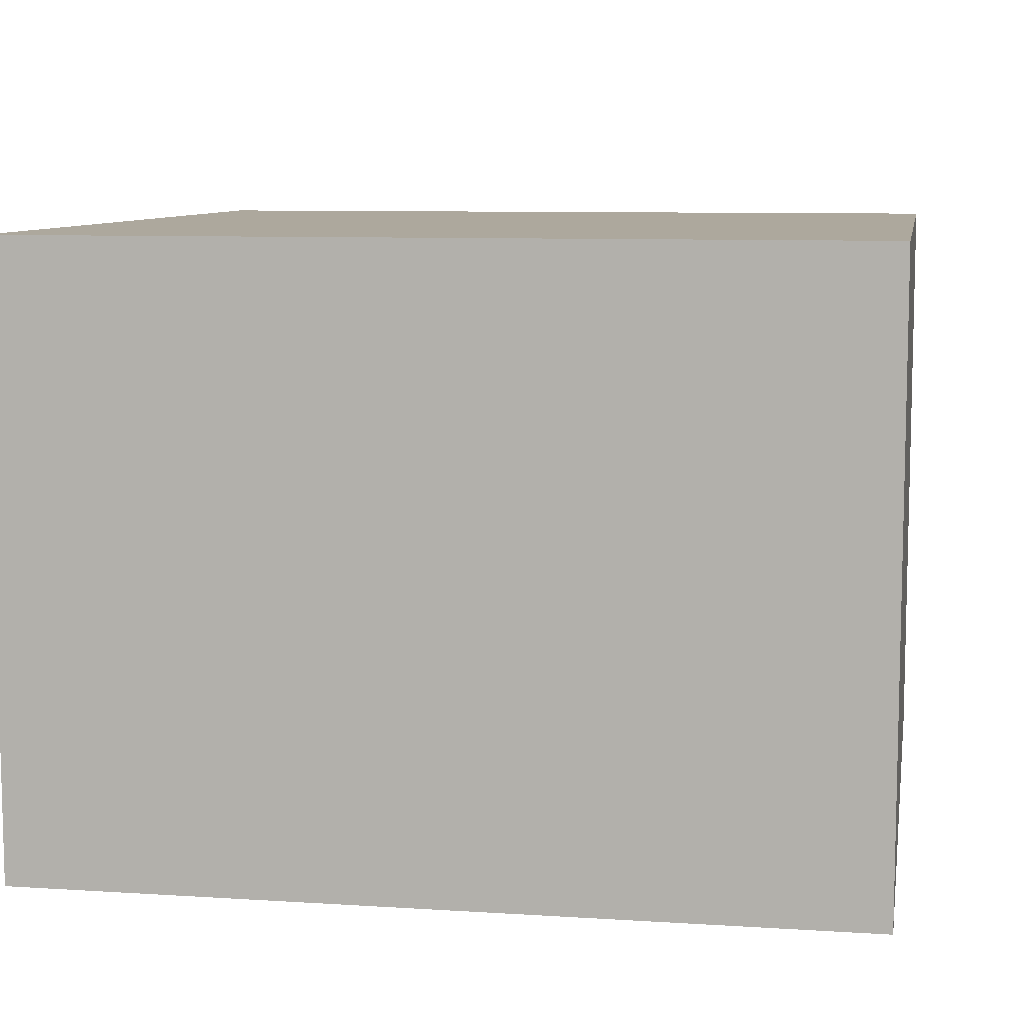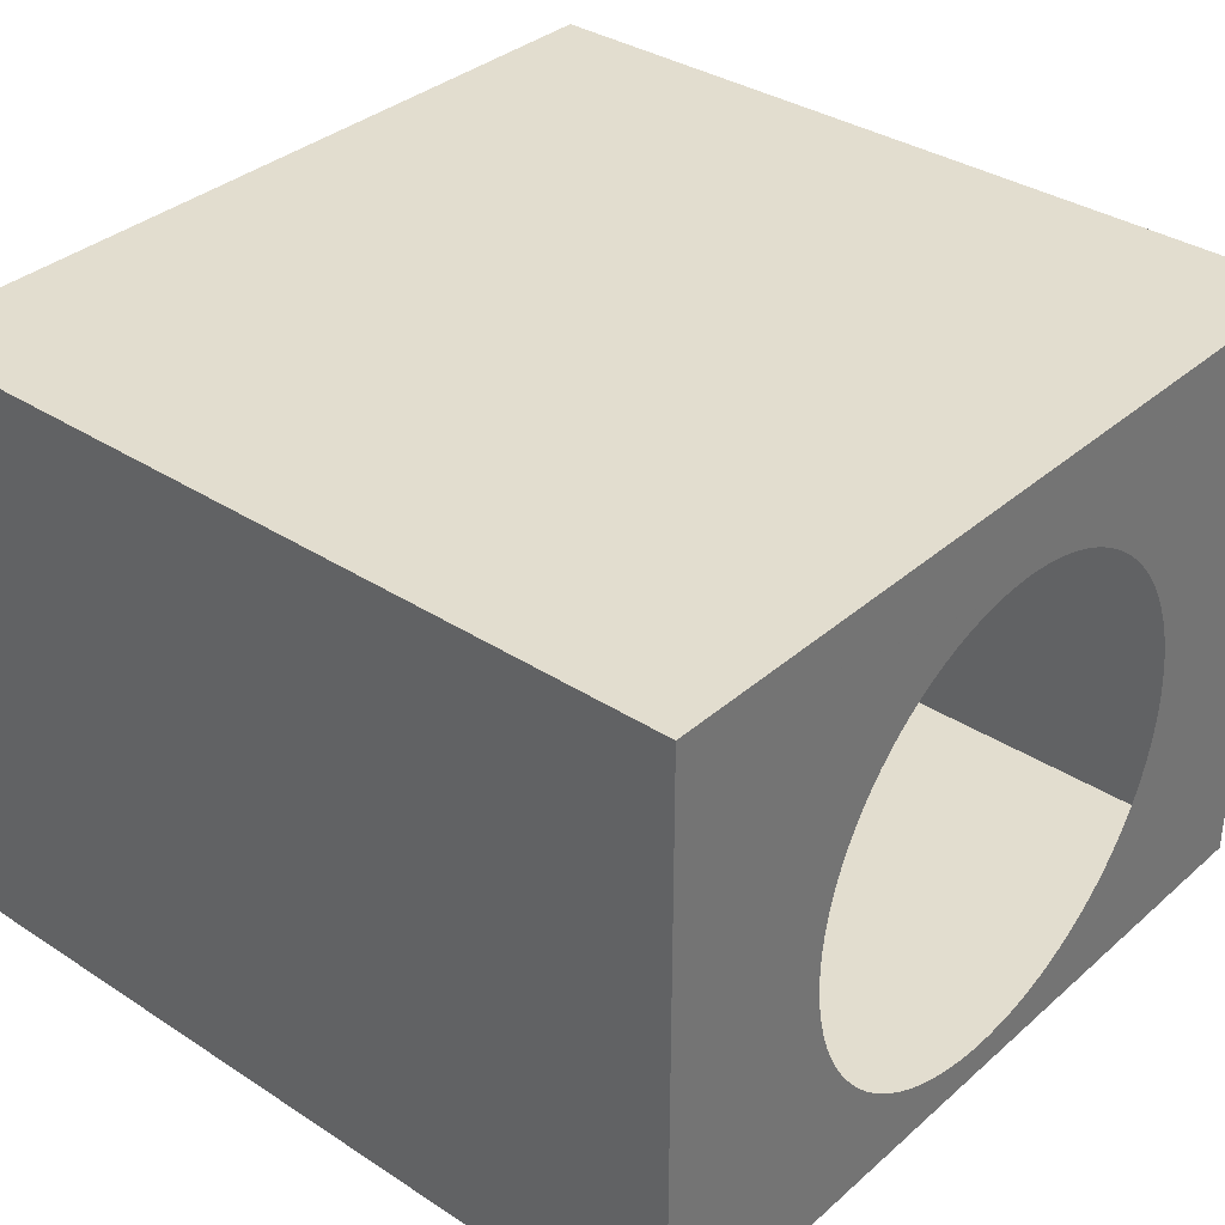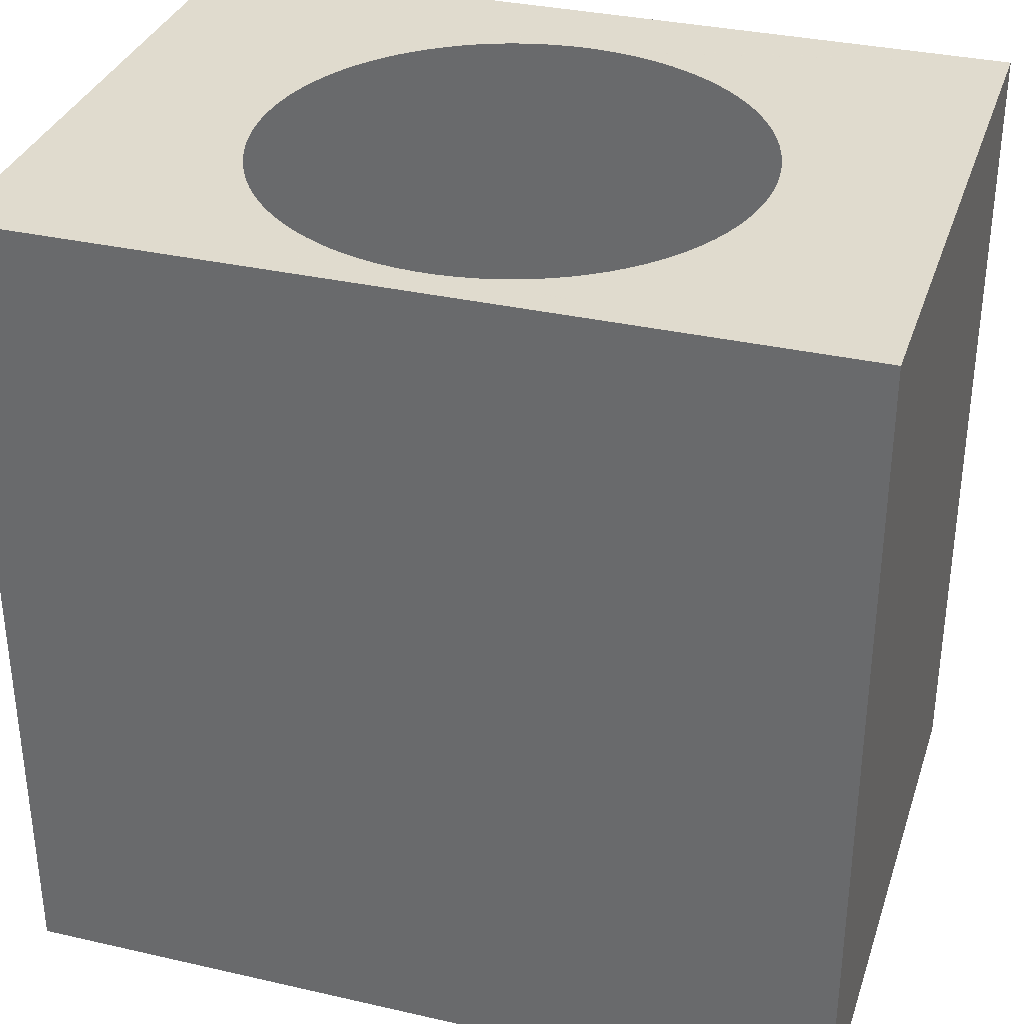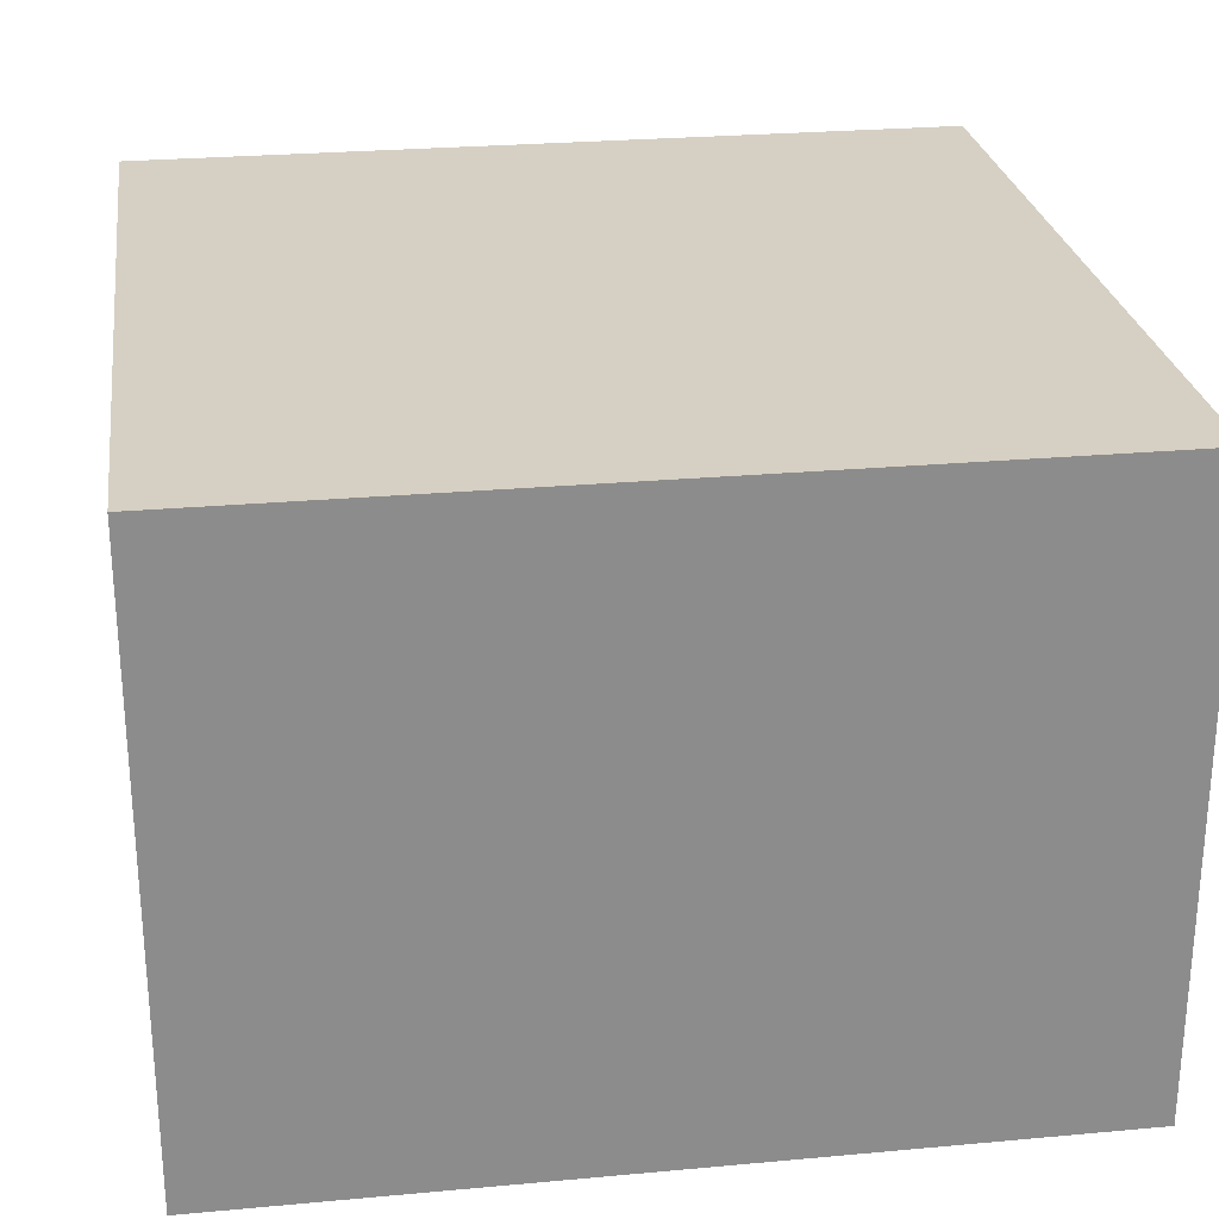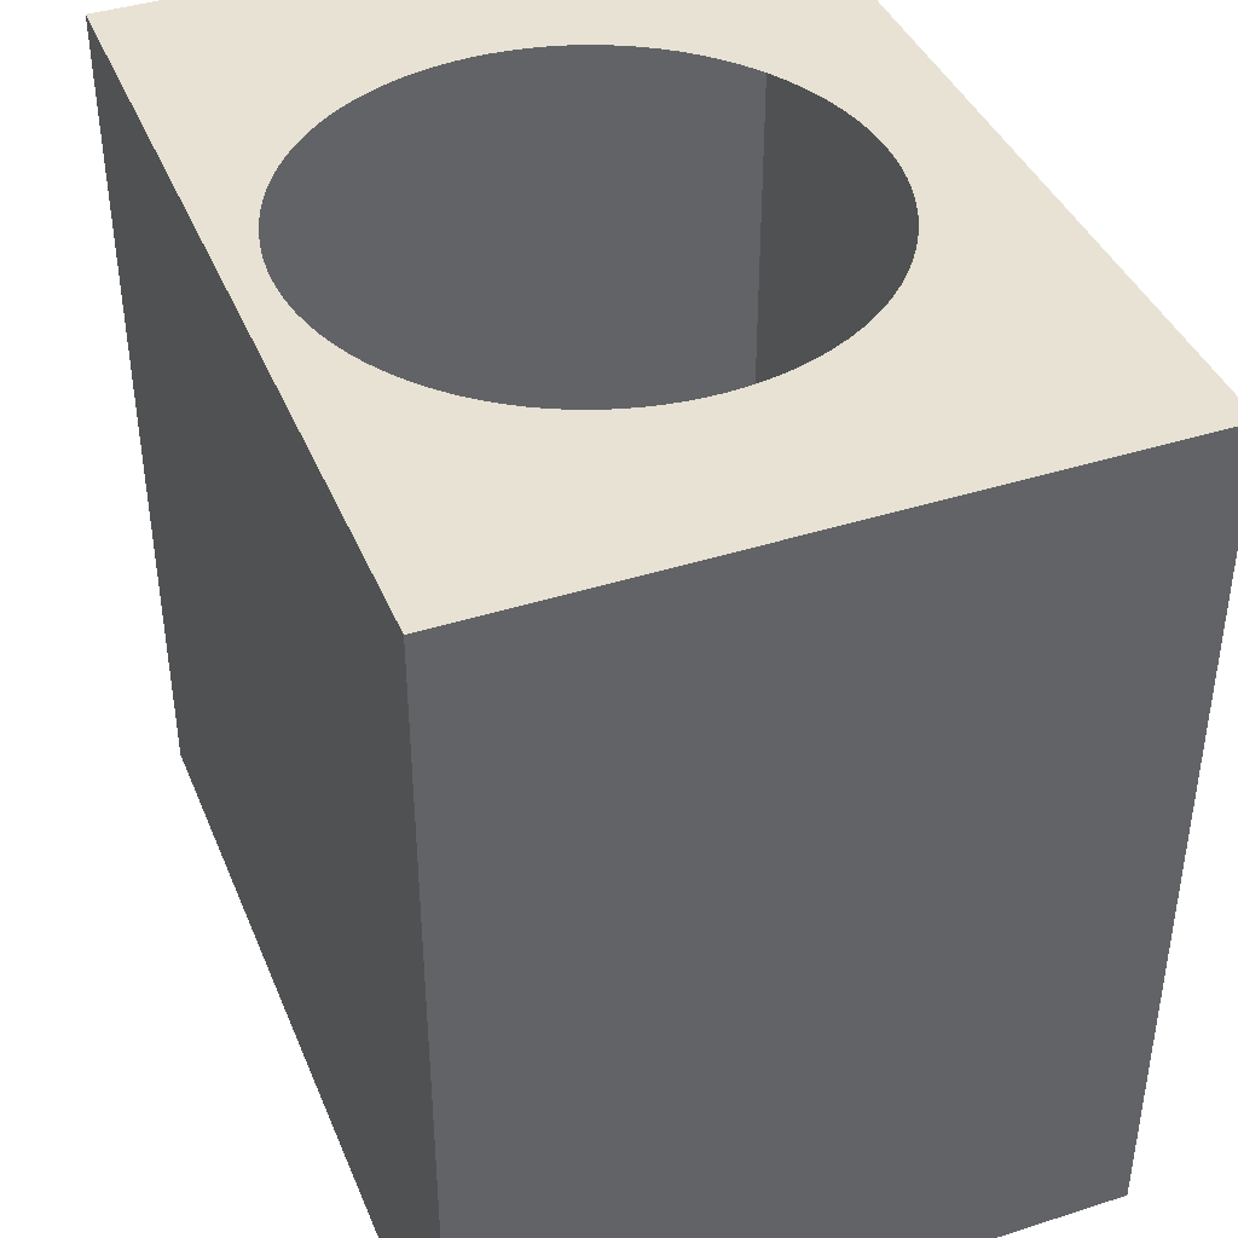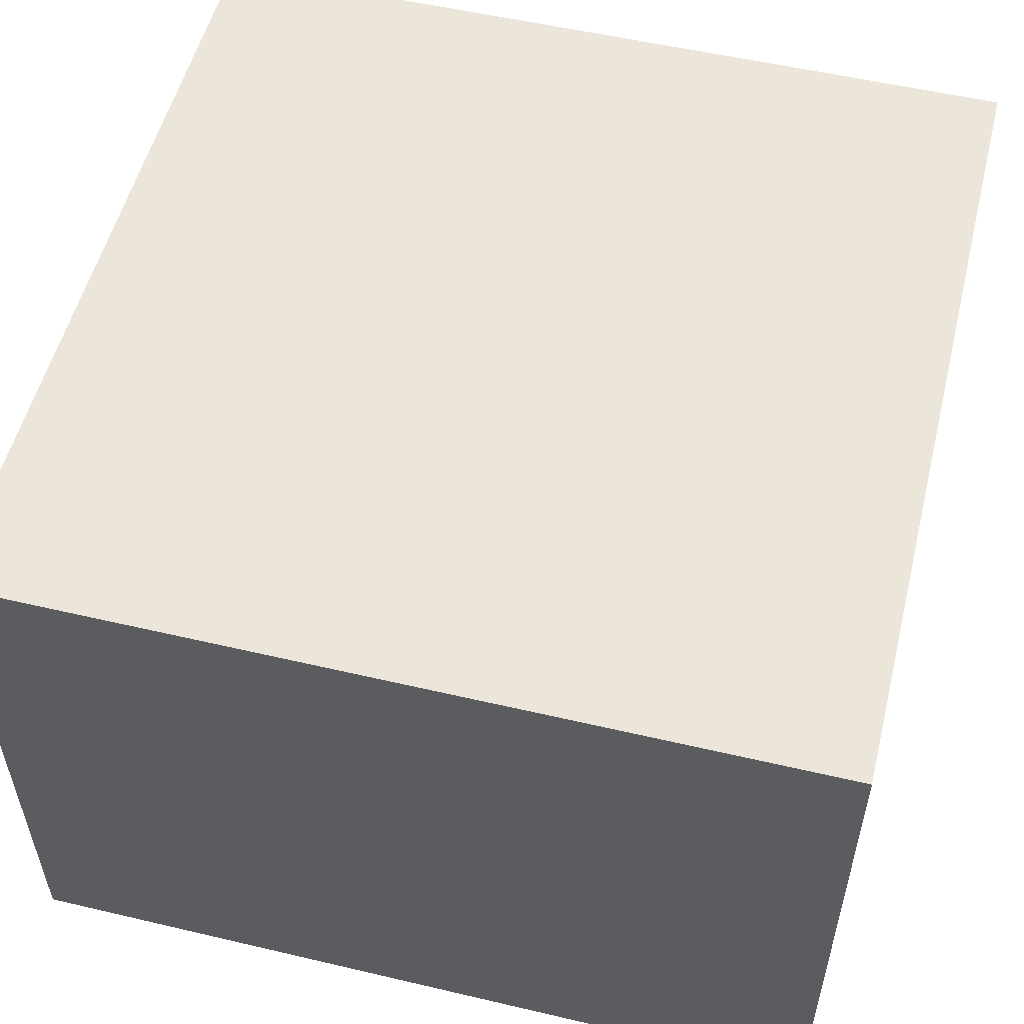
<metadata>
{"format":"obj","ext":"obj","renderer":"f3d","projection":"perspective","resolution":1024,"background":"white","views":[{"elev":8.7,"azim":99.8,"up":"+Y"},{"elev":35.0,"azim":-49.1,"up":"+Y"},{"elev":33.7,"azim":17.3,"up":"+Z"},{"elev":26.1,"azim":81.8,"up":"+Y"},{"elev":40.7,"azim":68.7,"up":"+Z"},{"elev":54.2,"azim":104.0,"up":"+Y"}]}
</metadata>
<code>
o box_Cube
v -42.35 4.361 14.7
v -42.31 4.339 14.7
v -42.31 4.264 14.7
v -42.41 4.339 14.7
v -42.41 4.264 14.7
v -42.37 4.361 14.7
v -42.47 4.233 14.7
v -42.47 4.383 14.7
v -42.47 4.233 14.5
v -42.47 4.383 14.5
v -42.26 4.233 14.7
v -42.26 4.383 14.7
v -42.26 4.233 14.5
v -42.26 4.383 14.5
v -42.3 4.299 14.7
v -42.3 4.295 14.7
v -42.3 4.292 14.7
v -42.3 4.288 14.7
v -42.3 4.284 14.7
v -42.31 4.28 14.7
v -42.31 4.277 14.7
v -42.31 4.273 14.7
v -42.31 4.267 14.7
v -42.31 4.27 14.7
v -42.31 4.265 14.7
v -42.31 4.264 14.7
v -42.32 4.261 14.7
v -42.32 4.258 14.7
v -42.32 4.255 14.7
v -42.33 4.253 14.7
v -42.33 4.251 14.7
v -42.33 4.249 14.7
v -42.34 4.247 14.7
v -42.34 4.245 14.7
v -42.34 4.245 14.7
v -42.34 4.244 14.7
v -42.35 4.243 14.7
v -42.35 4.242 14.7
v -42.35 4.242 14.7
v -42.35 4.242 14.7
v -42.35 4.241 14.7
v -42.35 4.241 14.7
v -42.36 4.241 14.7
v -42.36 4.241 14.7
v -42.36 4.241 14.7
v -42.36 4.241 14.7
v -42.36 4.241 14.7
v -42.36 4.241 14.7
v -42.36 4.241 14.7
v -42.36 4.241 14.7
v -42.36 4.241 14.7
v -42.36 4.241 14.7
v -42.36 4.241 14.7
v -42.36 4.241 14.7
v -42.36 4.241 14.7
v -42.36 4.241 14.7
v -42.36 4.241 14.7
v -42.36 4.241 14.7
v -42.36 4.241 14.7
v -42.36 4.241 14.7
v -42.36 4.241 14.7
v -42.36 4.241 14.7
v -42.36 4.241 14.7
v -42.36 4.241 14.7
v -42.36 4.241 14.7
v -42.36 4.241 14.7
v -42.36 4.241 14.7
v -42.37 4.241 14.7
v -42.37 4.241 14.7
v -42.37 4.241 14.7
v -42.37 4.241 14.7
v -42.37 4.241 14.7
v -42.37 4.242 14.7
v -42.37 4.241 14.7
v -42.37 4.242 14.7
v -42.37 4.242 14.7
v -42.38 4.243 14.7
v -42.38 4.244 14.7
v -42.38 4.245 14.7
v -42.38 4.245 14.7
v -42.39 4.247 14.7
v -42.39 4.249 14.7
v -42.39 4.251 14.7
v -42.4 4.253 14.7
v -42.42 4.299 14.7
v -42.42 4.303 14.7
v -42.42 4.295 14.7
v -42.42 4.292 14.7
v -42.42 4.288 14.7
v -42.42 4.284 14.7
v -42.42 4.28 14.7
v -42.42 4.277 14.7
v -42.42 4.273 14.7
v -42.41 4.27 14.7
v -42.41 4.267 14.7
v -42.41 4.264 14.7
v -42.41 4.265 14.7
v -42.41 4.261 14.7
v -42.4 4.258 14.7
v -42.4 4.255 14.7
v -42.3 4.307 14.7
v -42.3 4.303 14.7
v -42.3 4.315 14.7
v -42.3 4.311 14.7
v -42.42 4.315 14.7
v -42.42 4.311 14.7
v -42.42 4.307 14.7
v -42.31 4.322 14.7
v -42.3 4.318 14.7
v -42.31 4.329 14.7
v -42.31 4.326 14.7
v -42.42 4.318 14.7
v -42.42 4.322 14.7
v -42.42 4.326 14.7
v -42.31 4.332 14.7
v -42.31 4.336 14.7
v -42.31 4.338 14.7
v -42.31 4.339 14.7
v -42.41 4.339 14.7
v -42.41 4.338 14.7
v -42.41 4.336 14.7
v -42.41 4.332 14.7
v -42.42 4.329 14.7
v -42.32 4.342 14.7
v -42.32 4.345 14.7
v -42.32 4.347 14.7
v -42.4 4.345 14.7
v -42.4 4.347 14.7
v -42.41 4.342 14.7
v -42.33 4.352 14.7
v -42.33 4.354 14.7
v -42.33 4.35 14.7
v -42.34 4.356 14.7
v -42.39 4.356 14.7
v -42.39 4.354 14.7
v -42.39 4.352 14.7
v -42.4 4.35 14.7
v -42.34 4.357 14.7
v -42.34 4.358 14.7
v -42.34 4.358 14.7
v -42.35 4.36 14.7
v -42.38 4.36 14.7
v -42.37 4.36 14.7
v -42.38 4.358 14.7
v -42.38 4.357 14.7
v -42.38 4.358 14.7
v -42.35 4.36 14.7
v -42.35 4.36 14.7
v -42.35 4.361 14.7
v -42.35 4.361 14.7
v -42.35 4.361 14.7
v -42.36 4.361 14.7
v -42.36 4.361 14.7
v -42.36 4.361 14.7
v -42.36 4.361 14.7
v -42.36 4.361 14.7
v -42.36 4.361 14.7
v -42.36 4.361 14.7
v -42.36 4.361 14.7
v -42.36 4.361 14.7
v -42.36 4.361 14.7
v -42.36 4.361 14.7
v -42.36 4.361 14.7
v -42.36 4.361 14.7
v -42.36 4.361 14.7
v -42.36 4.361 14.7
v -42.36 4.361 14.7
v -42.36 4.361 14.7
v -42.36 4.361 14.7
v -42.36 4.361 14.7
v -42.36 4.361 14.7
v -42.36 4.361 14.7
v -42.36 4.361 14.7
v -42.36 4.361 14.7
v -42.36 4.361 14.7
v -42.37 4.361 14.7
v -42.37 4.361 14.7
v -42.37 4.361 14.7
v -42.36 4.361 14.7
v -42.37 4.361 14.7
v -42.37 4.361 14.7
v -42.37 4.361 14.7
v -42.37 4.361 14.7
v -42.37 4.36 14.7
f 5 97 96
f 8 9 7
f 10 13 9
f 14 11 13
f 11 57 58
f 13 7 9
f 10 12 14
f 182 6 181
f 25 3 26
f 118 2 117
f 174 164 12
f 120 4 119
f 151 1 150
f 8 10 9
f 10 14 13
f 14 12 11
f 11 102 15
f 11 15 16
f 87 85 7
f 88 87 7
f 11 16 17
f 11 17 18
f 89 88 7
f 90 89 7
f 11 18 19
f 11 19 20
f 91 90 7
f 92 91 7
f 11 20 21
f 11 21 22
f 93 92 7
f 94 93 7
f 11 22 24
f 11 24 23
f 95 94 7
f 97 95 7
f 11 23 25
f 11 25 26
f 96 97 7
f 98 96 7
f 11 26 27
f 11 27 28
f 99 98 7
f 100 99 7
f 11 28 29
f 11 29 30
f 84 100 7
f 83 84 7
f 11 30 31
f 11 31 32
f 82 83 7
f 81 82 7
f 11 32 33
f 11 33 34
f 80 81 7
f 79 80 7
f 11 34 35
f 11 35 36
f 78 79 7
f 77 78 7
f 11 36 37
f 11 37 38
f 76 77 7
f 75 76 7
f 11 38 39
f 11 39 40
f 73 75 7
f 74 73 7
f 11 40 41
f 11 41 42
f 72 74 7
f 71 72 7
f 11 42 43
f 11 43 44
f 70 71 7
f 69 70 7
f 11 44 45
f 11 45 46
f 69 7 68
f 7 11 58
f 68 7 67
f 67 7 60
f 11 46 47
f 11 47 48
f 60 7 59
f 59 7 61
f 11 48 49
f 11 49 50
f 61 7 66
f 66 7 65
f 11 50 51
f 11 51 52
f 65 7 64
f 64 7 63
f 11 52 53
f 11 53 54
f 63 7 62
f 62 7 58
f 11 54 55
f 11 55 56
f 11 56 57
f 13 11 7
f 10 8 12
f 8 7 86
f 7 85 86
f 102 11 12
f 101 102 12
f 8 86 107
f 8 107 106
f 104 101 12
f 103 104 12
f 8 106 105
f 8 105 112
f 109 103 12
f 108 109 12
f 8 112 113
f 8 113 114
f 111 108 12
f 110 111 12
f 8 114 123
f 8 123 122
f 115 110 12
f 116 115 12
f 8 122 121
f 8 121 120
f 117 116 12
f 118 117 12
f 8 120 119
f 8 119 129
f 124 118 12
f 125 124 12
f 8 129 127
f 8 127 128
f 126 125 12
f 132 126 12
f 8 128 137
f 8 137 136
f 130 132 12
f 131 130 12
f 8 136 135
f 8 135 134
f 133 131 12
f 138 133 12
f 8 134 145
f 8 145 146
f 139 138 12
f 140 139 12
f 8 146 144
f 8 144 142
f 141 140 12
f 147 141 12
f 8 142 143
f 8 143 184
f 148 147 12
f 149 148 12
f 12 8 168
f 8 184 183
f 8 183 182
f 150 149 12
f 151 150 12
f 8 182 181
f 8 181 180
f 152 151 12
f 153 152 12
f 8 180 176
f 8 176 177
f 154 153 12
f 155 154 12
f 8 177 178
f 8 178 179
f 156 155 12
f 157 156 12
f 8 179 169
f 8 169 170
f 166 157 12
f 161 166 12
f 8 170 175
f 8 175 172
f 162 161 12
f 165 162 12
f 8 172 171
f 8 171 173
f 160 165 12
f 158 160 12
f 8 173 168
f 159 158 12
f 163 159 12
f 12 168 167
f 12 167 174
f 164 163 12

</code>
